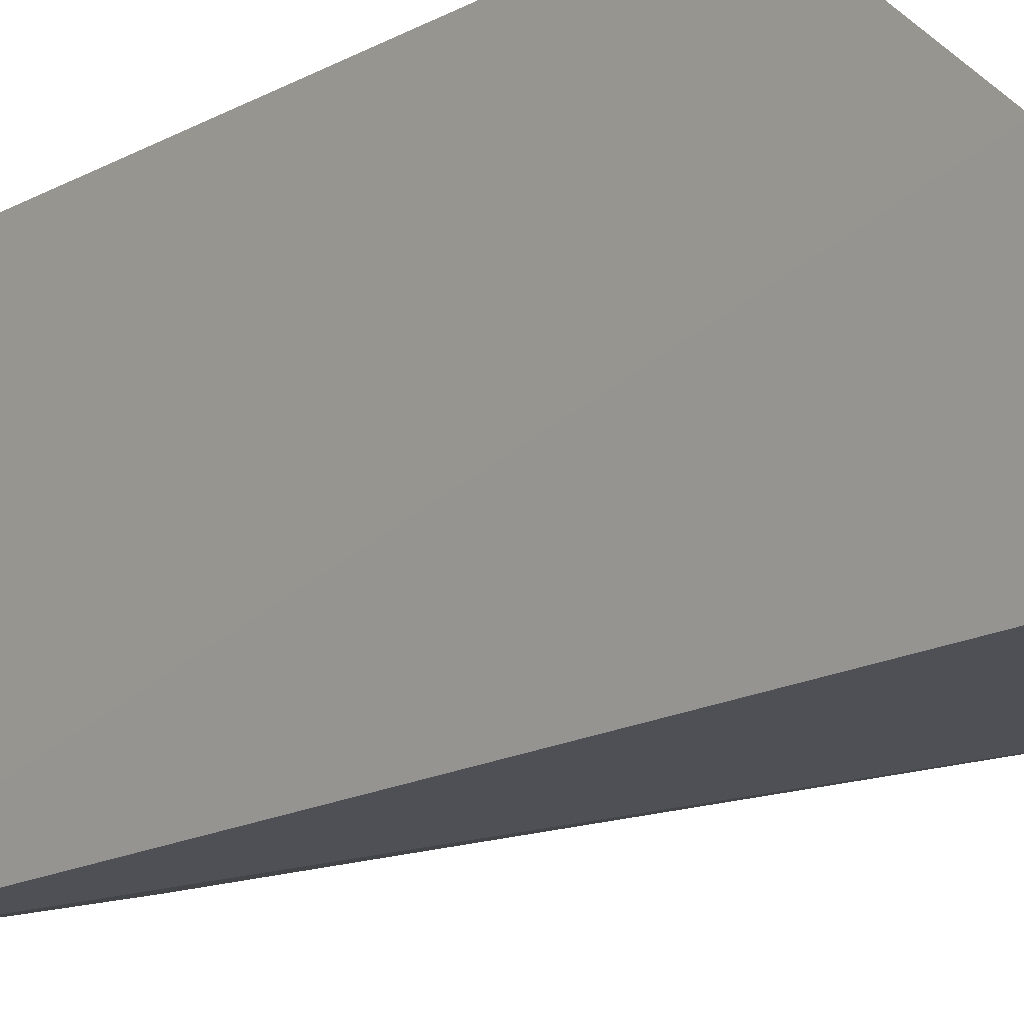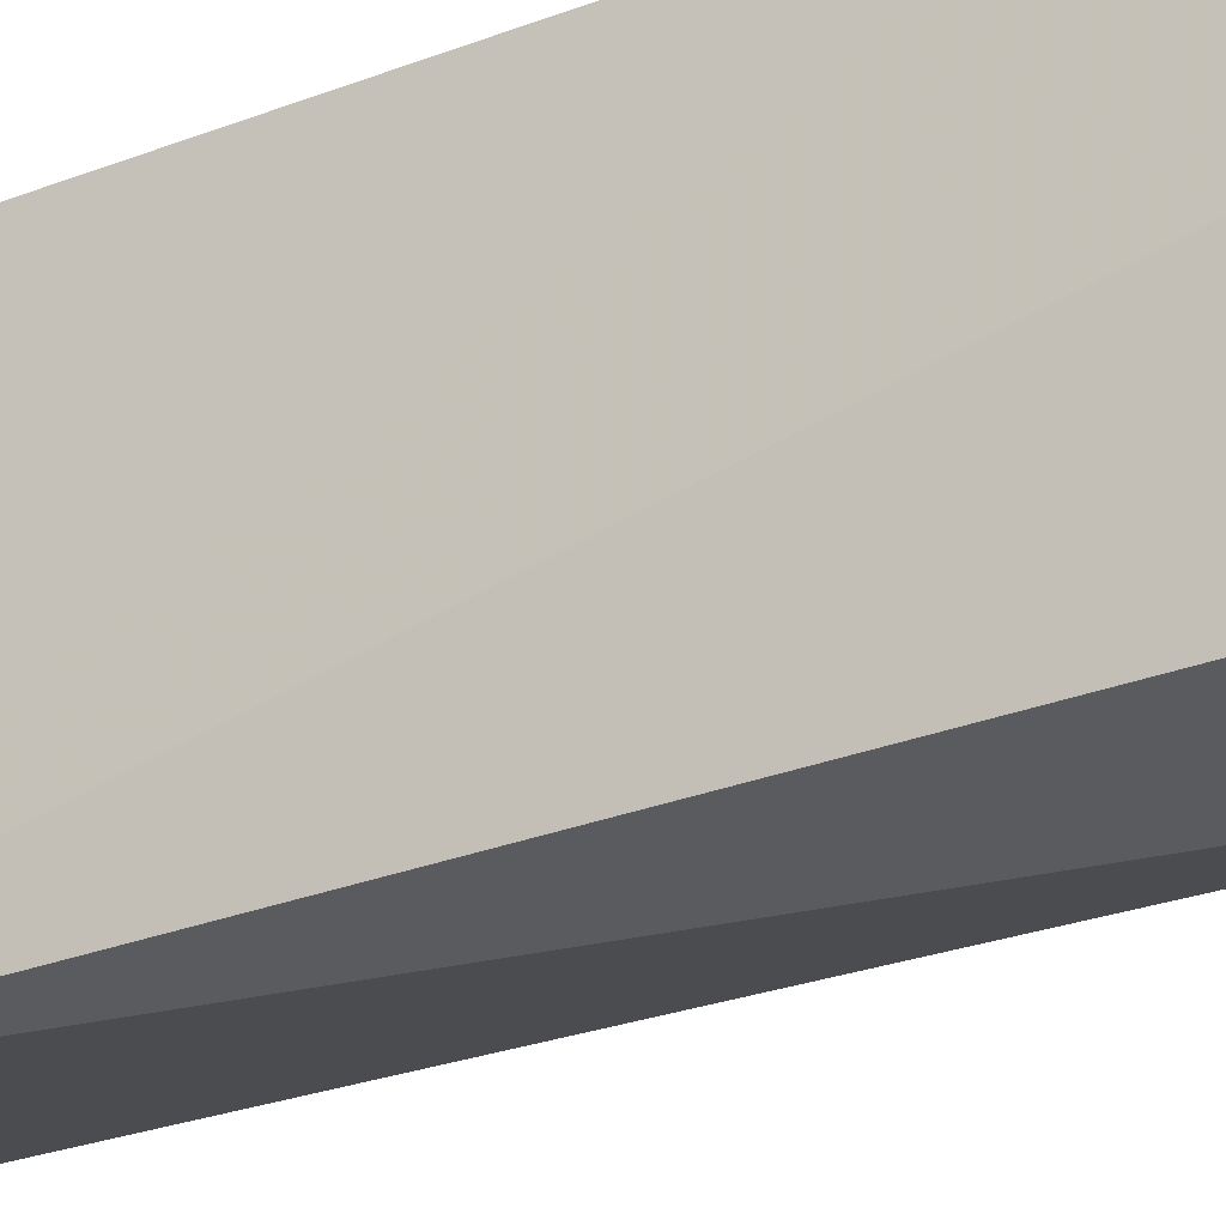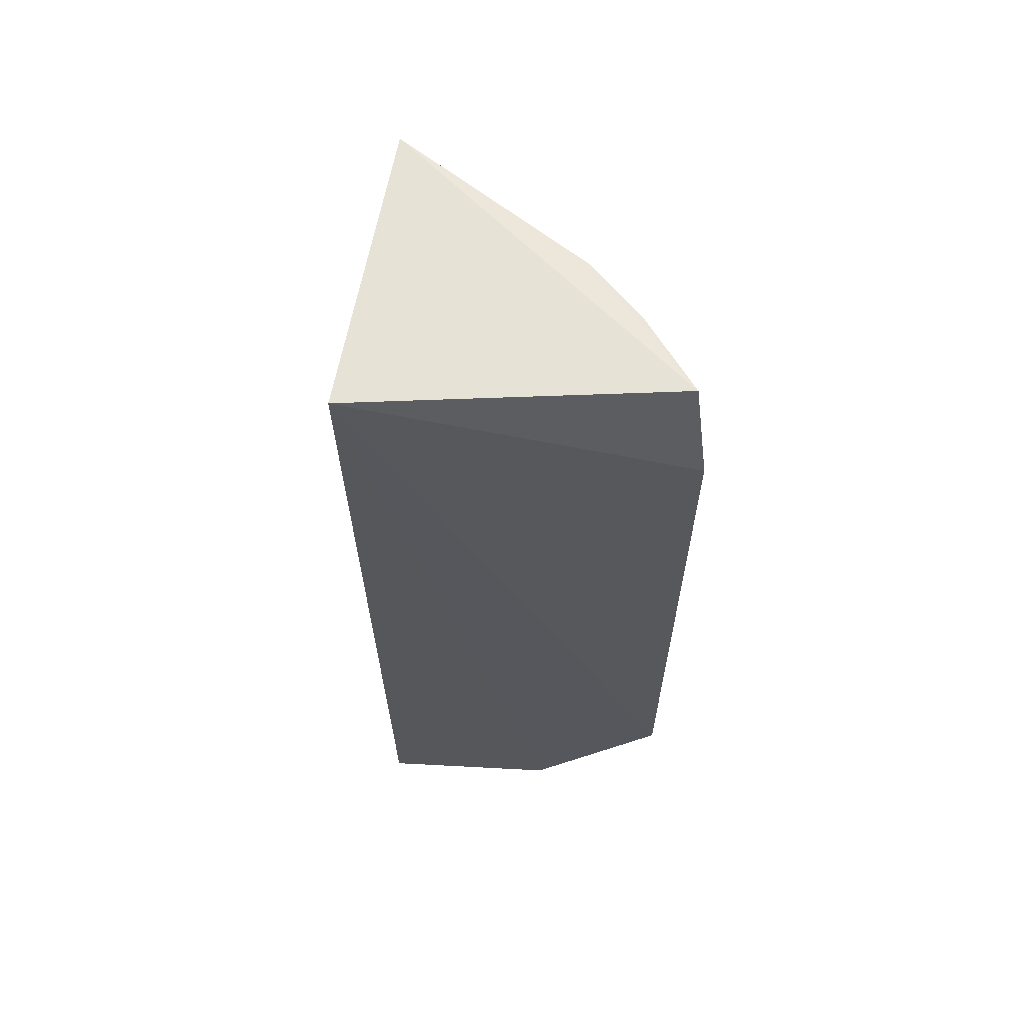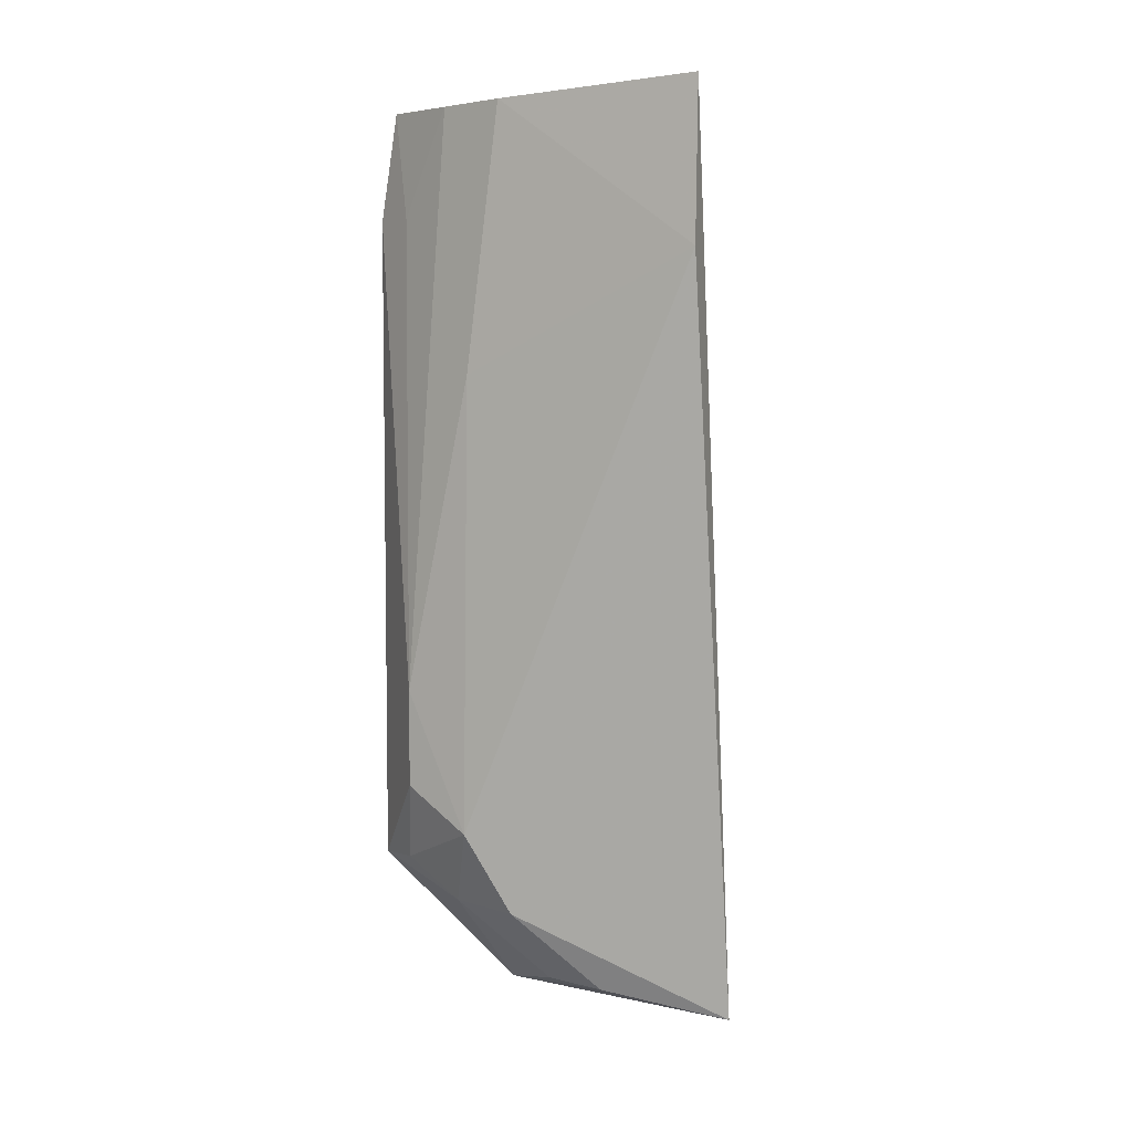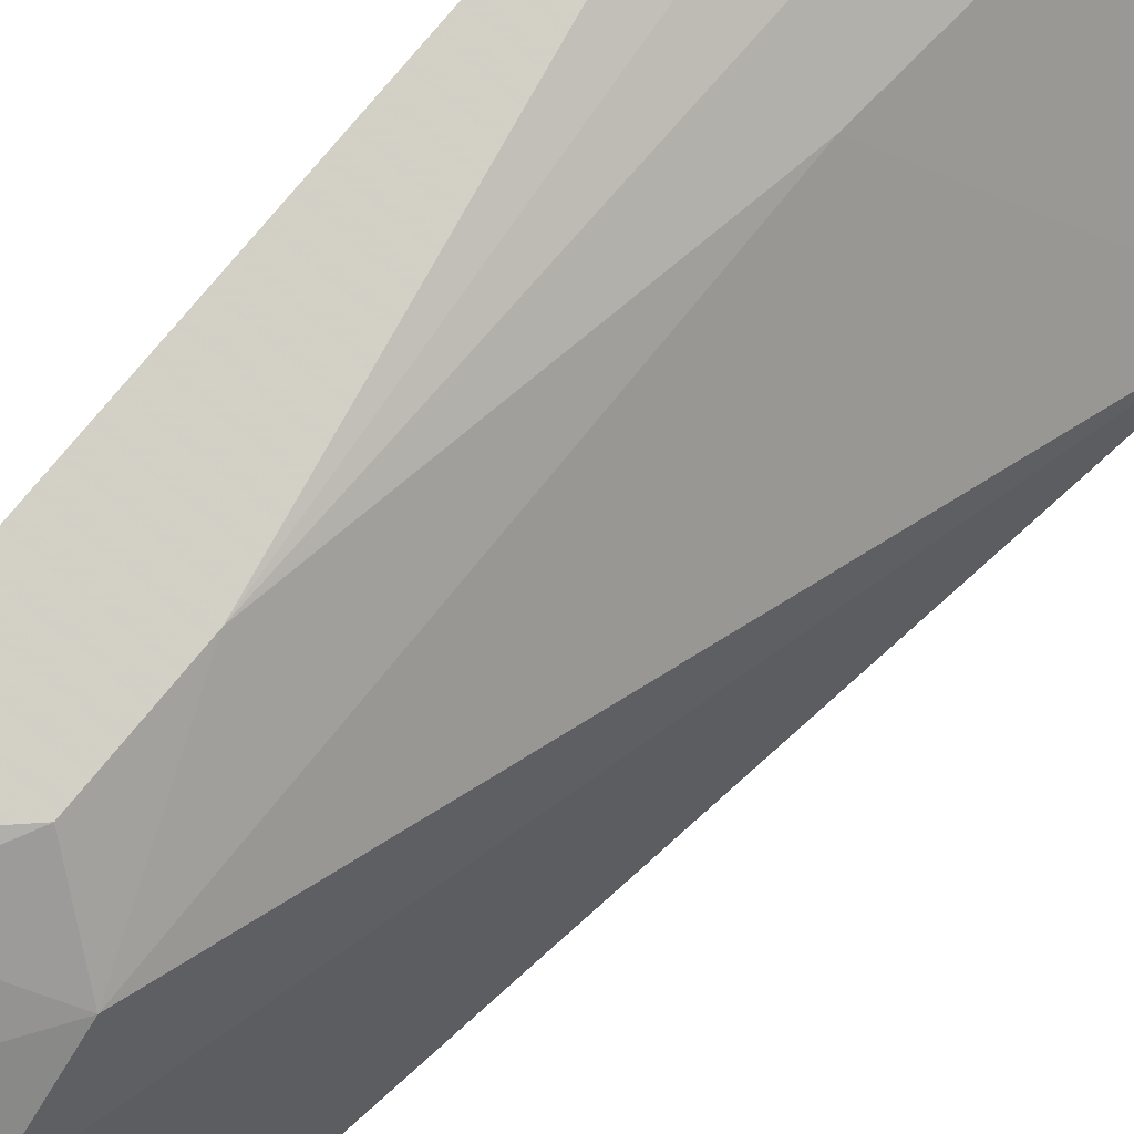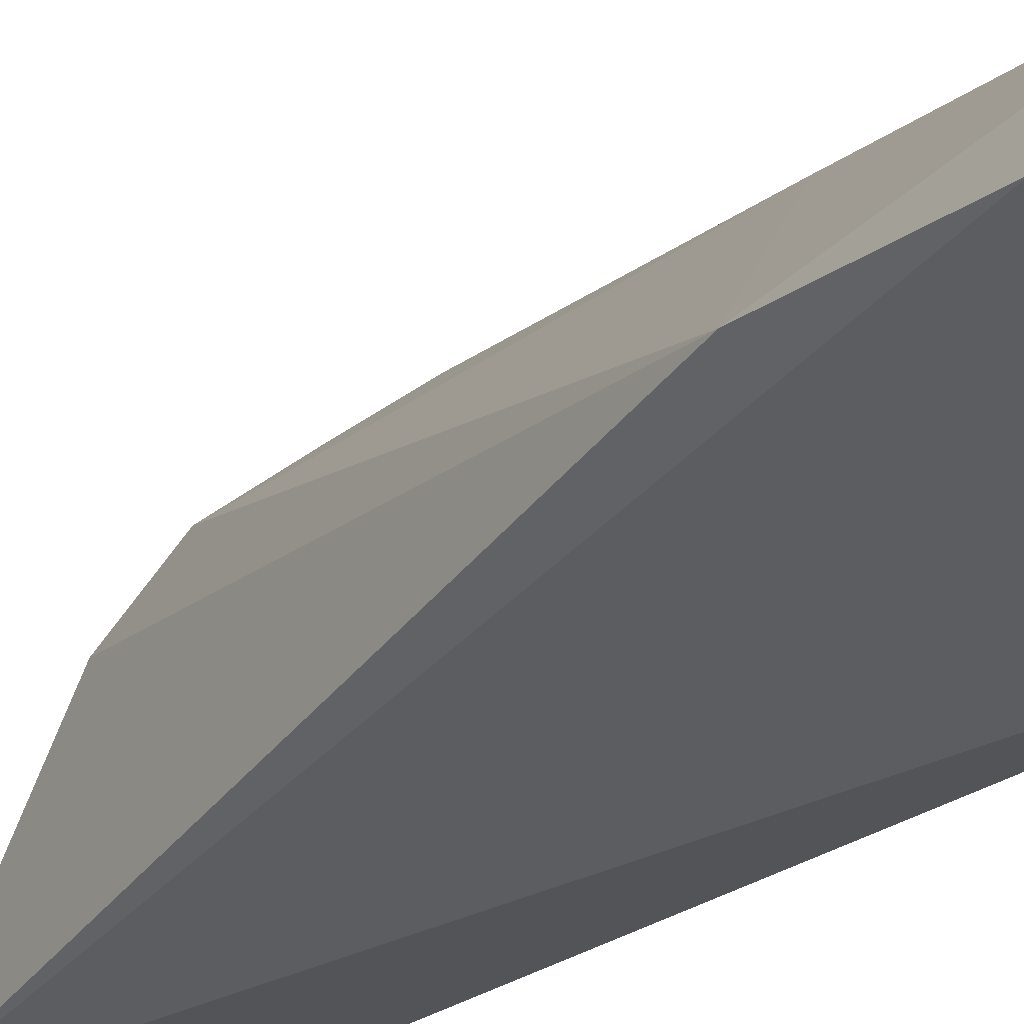
<metadata>
{"format":"obj","ext":"obj","renderer":"f3d","projection":"perspective","resolution":1024,"background":"white","views":[{"elev":-15.4,"azim":139.4,"up":"+Y"},{"elev":-28.0,"azim":120.5,"up":"+Y"},{"elev":62.3,"azim":87.2,"up":"+Z"},{"elev":4.4,"azim":-101.3,"up":"+Z"},{"elev":76.1,"azim":-140.6,"up":"+Y"},{"elev":-27.1,"azim":-39.6,"up":"+Y"}]}
</metadata>
<code>
v -0.07464 0.07361 -0.2348
v -0.0776 0.07628 -0.4959
v -0.06861 0.1661 -0.4548
v -0.07383 0.1627 -0.2349
v -0.1546 0.09355 -0.2784
v -0.06879 0.1665 -0.2658
v -0.07182 0.1279 -0.4947
v -0.1184 0.07261 -0.498
v -0.1528 0.09249 -0.2331
v -0.09374 0.1624 -0.4304
v -0.1099 0.1354 -0.4657
v -0.09377 0.1624 -0.4025
v -0.1086 0.1486 -0.4424
v -0.1087 0.1088 -0.4897
v -0.09314 0.1483 -0.4649
v -0.1126 0.139 -0.2354
v -0.09556 0.1213 -0.4891
v -0.08144 0.1609 -0.4539
v -0.09548 0.1515 -0.2356
v -0.1075 0.1472 -0.3116
v -0.08144 0.1609 -0.2661
f 6 1 3
f 6 4 1
f 7 1 2
f 7 3 1
f 8 2 1
f 8 7 2
f 9 1 4
f 9 8 1
f 9 5 8
f 11 8 5
f 12 4 6
f 12 6 3
f 12 3 10
f 13 11 5
f 13 12 10
f 14 7 8
f 14 8 11
f 15 3 7
f 15 11 13
f 16 9 4
f 16 5 9
f 17 14 11
f 17 11 15
f 17 15 7
f 17 7 14
f 18 15 13
f 18 13 10
f 18 10 3
f 18 3 15
f 19 16 4
f 19 12 16
f 20 13 5
f 20 5 16
f 20 16 12
f 20 12 13
f 21 19 4
f 21 4 12
f 21 12 19

</code>
